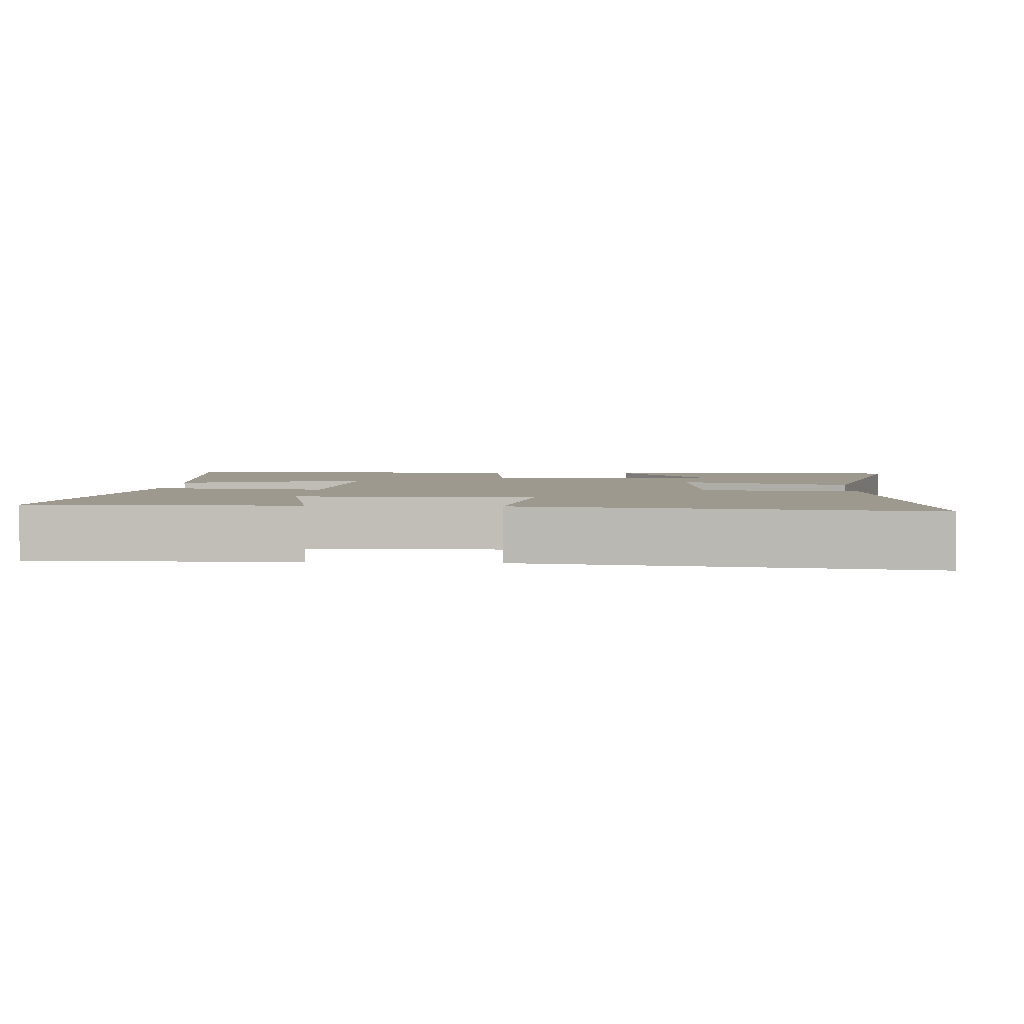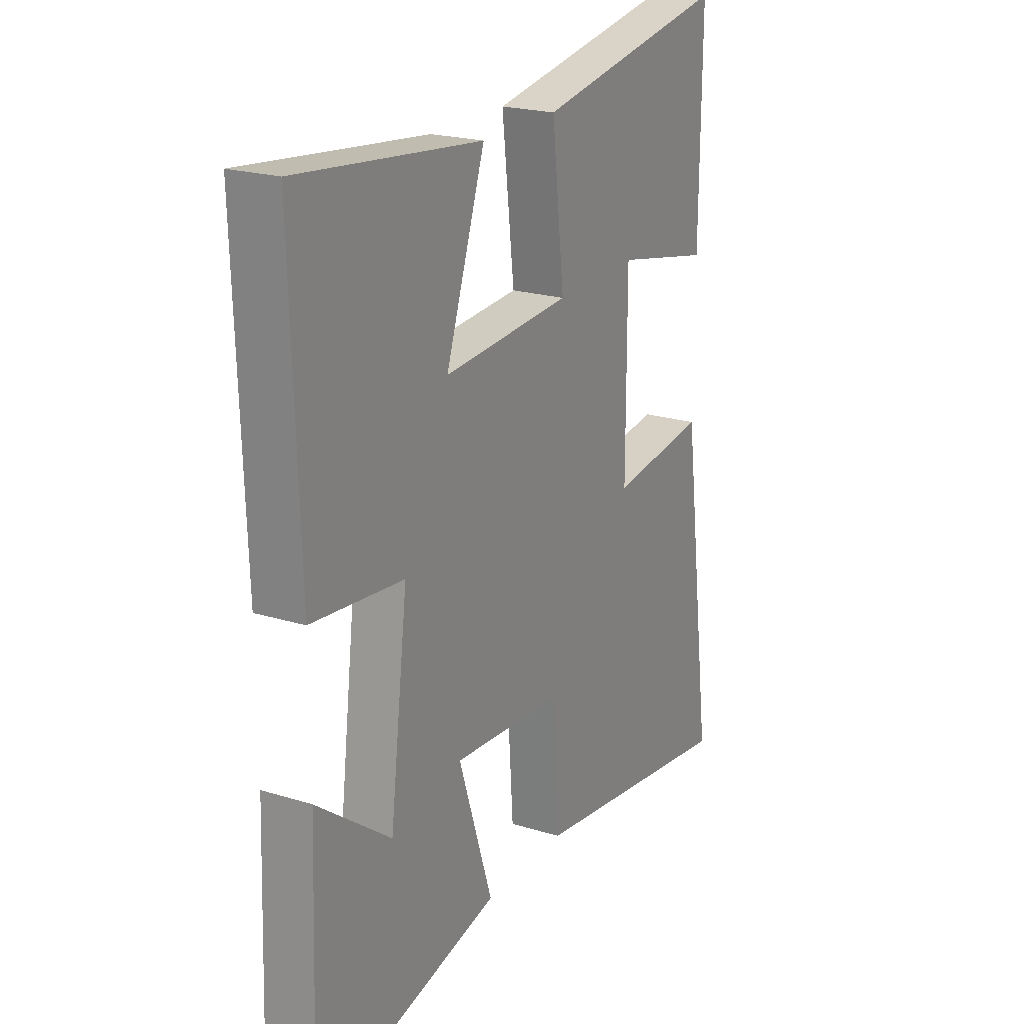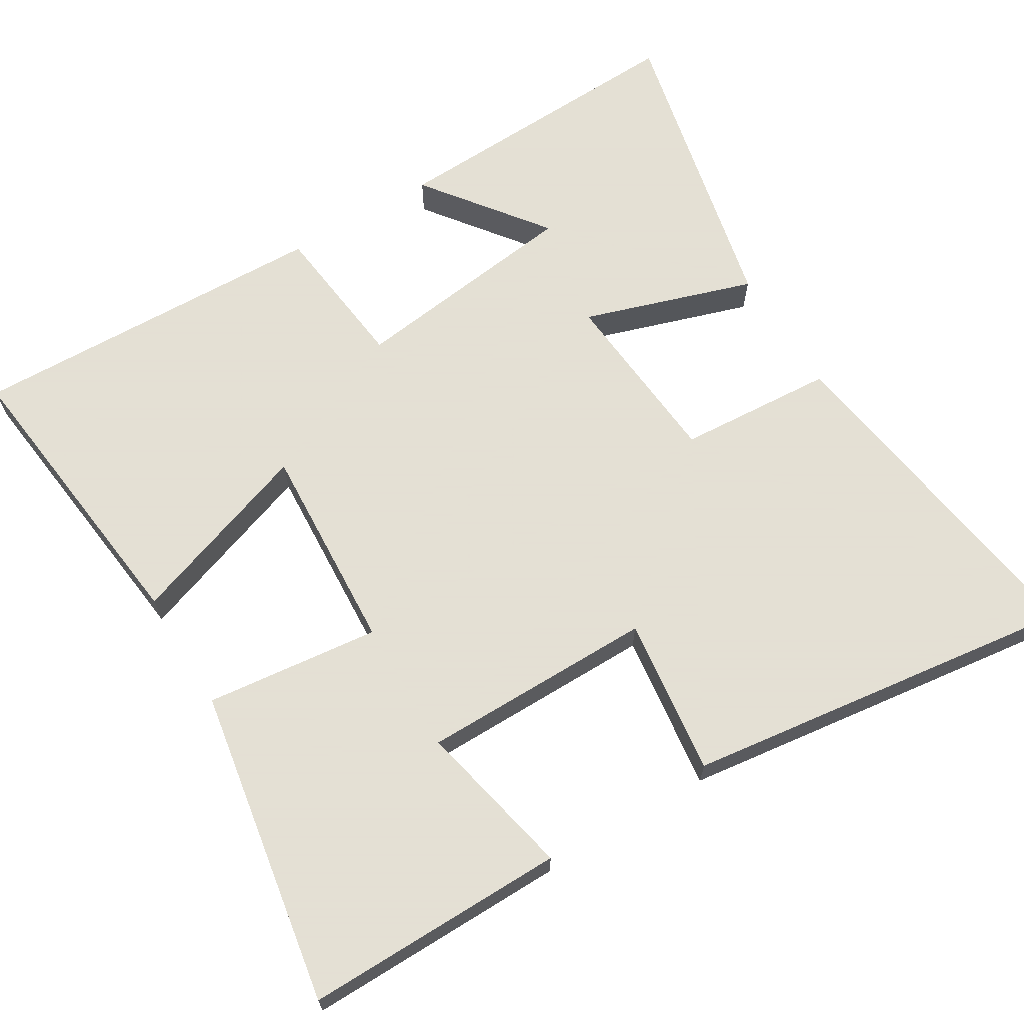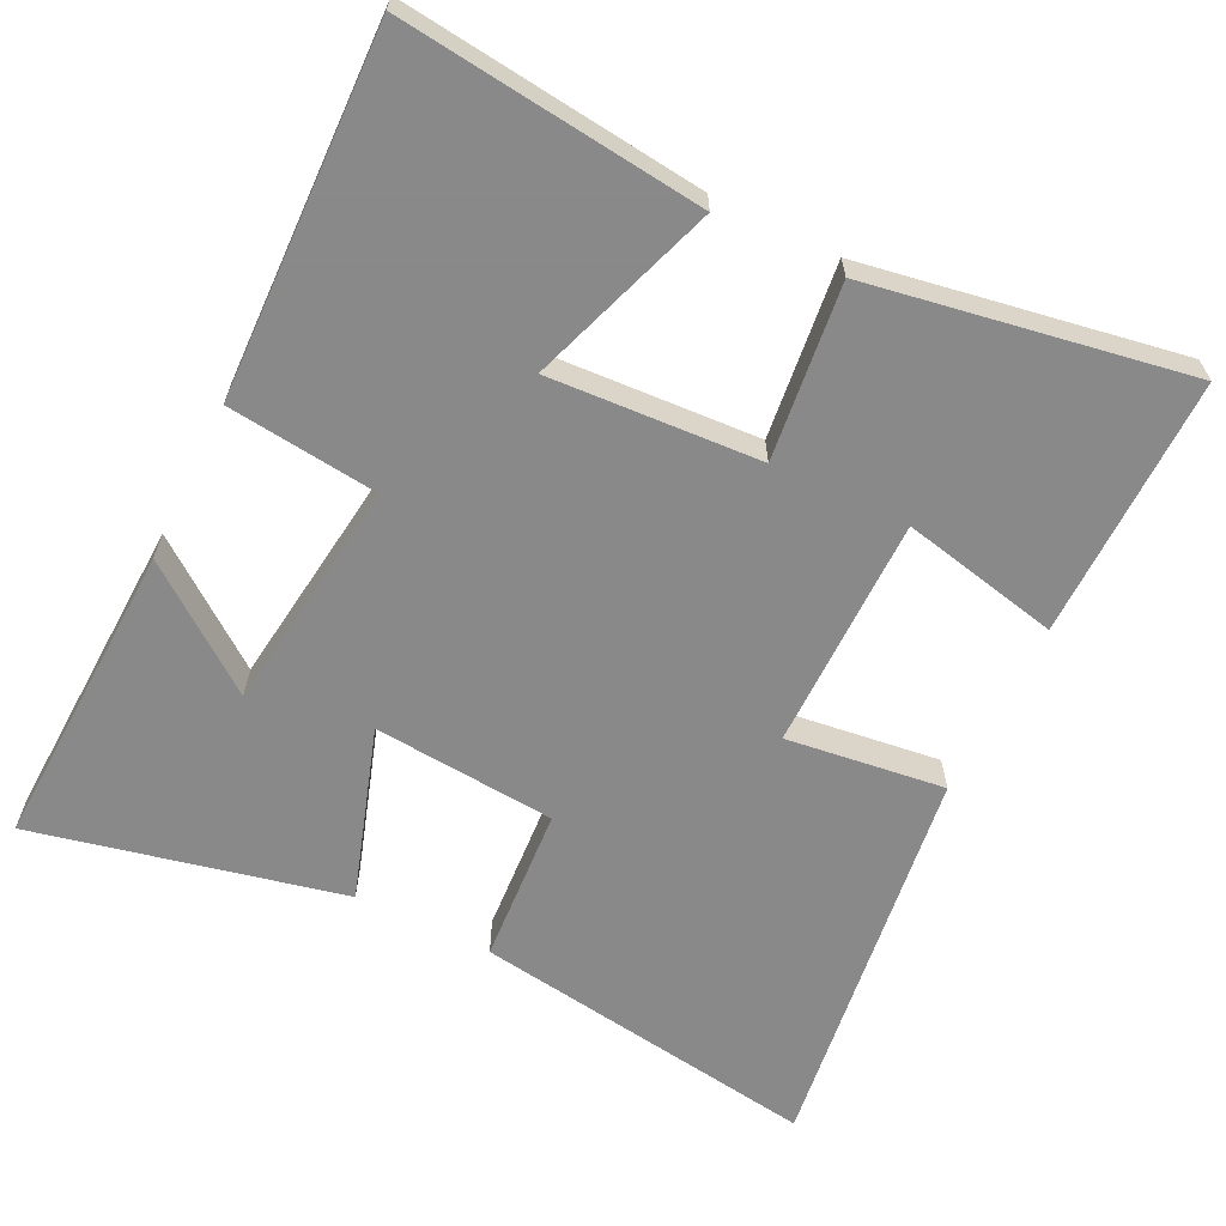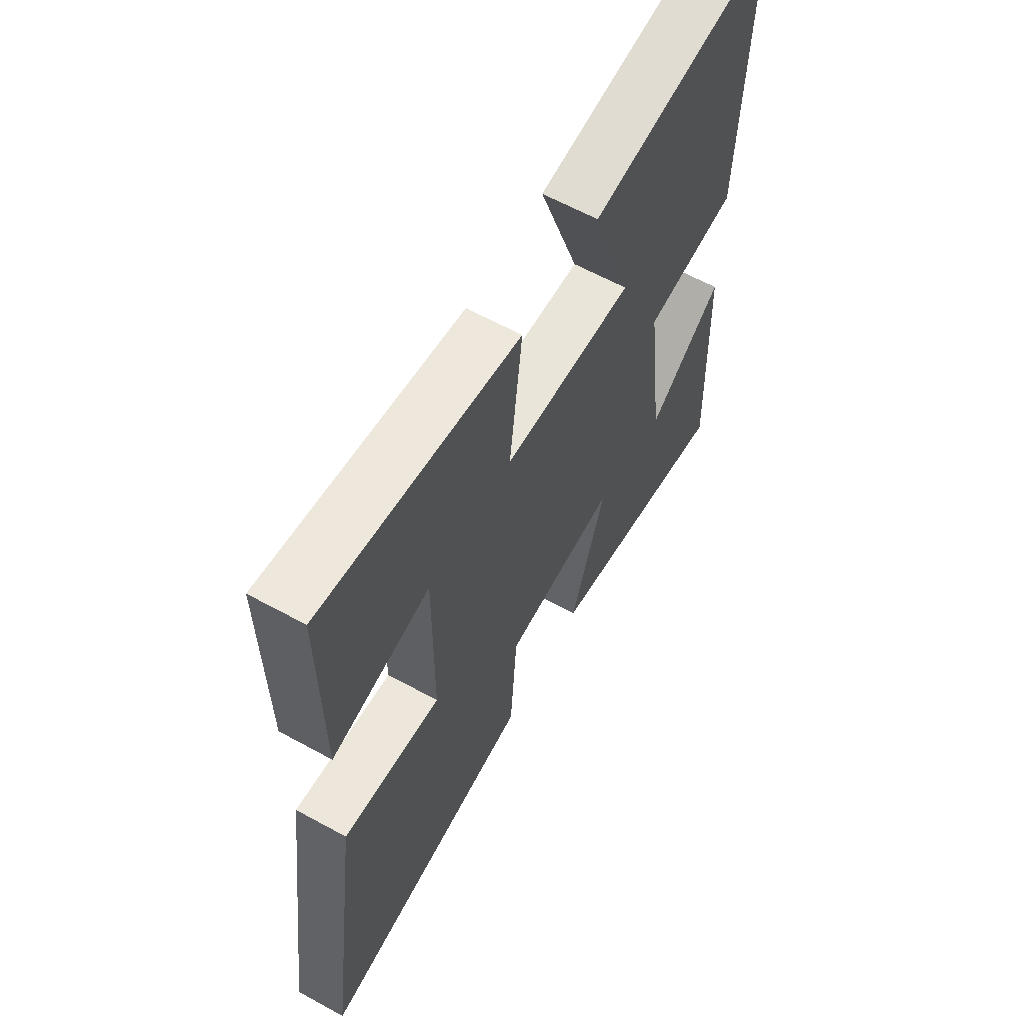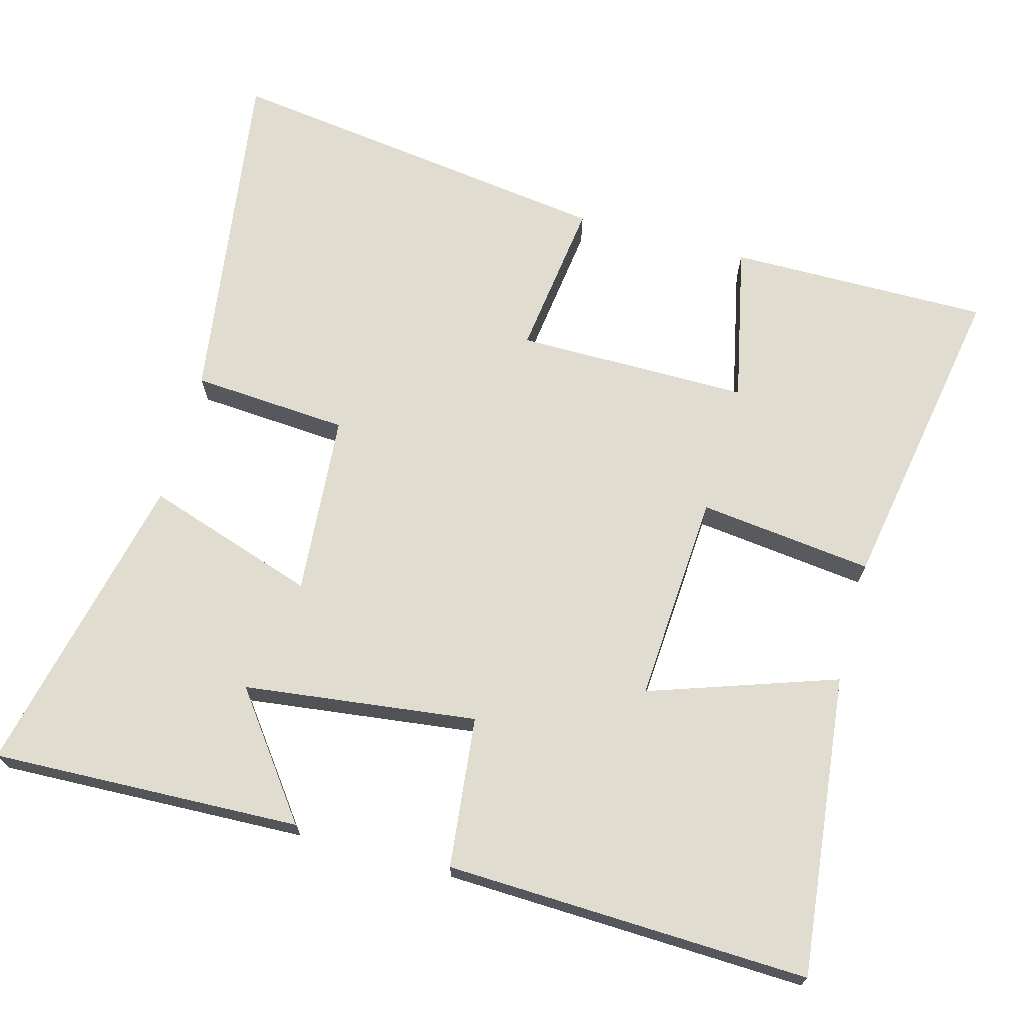
<metadata>
{"format":"obj","ext":"obj","renderer":"f3d","projection":"perspective","resolution":1024,"background":"white","views":[{"elev":3.4,"azim":93.6,"up":"+Y"},{"elev":21.5,"azim":-61.4,"up":"+Z"},{"elev":66.2,"azim":58.6,"up":"+Y"},{"elev":-63.3,"azim":-26.3,"up":"+Y"},{"elev":62.3,"azim":119.1,"up":"+Z"},{"elev":69.6,"azim":-74.7,"up":"+Y"}]}
</metadata>
<code>
v -0.517 0.07 0.546
v -0.104 0.07 0.5
v -0.192 0.07 0.243
v 0.096 0.07 0.261
v 0.068 0.07 0.5
v 0.503 0.07 0.576
v 0.5 0.07 0.218
v 0.283 0.07 0.264
v 0.283 0.07 -0.056
v 0.5 0.07 -0.028
v 0.573 0.07 -0.569
v 0.094 0.07 -0.5
v 0.079 0.07 -0.285
v -0.171 0.07 -0.265
v -0.094 0.07 -0.5
v -0.516 0.07 -0.595
v -0.5 0.07 -0.17
v -0.333 0.07 -0.295
v -0.293 0.07 0.025
v -0.5 0.07 0.048
v -0.517 0 0.546
v -0.104 0 0.5
v -0.192 0 0.243
v 0.096 0 0.261
v 0.068 0 0.5
v 0.503 0 0.576
v 0.5 0 0.218
v 0.283 0 0.264
v 0.283 0 -0.056
v 0.5 0 -0.028
v 0.573 0 -0.569
v 0.094 0 -0.5
v 0.079 0 -0.285
v -0.171 0 -0.265
v -0.094 0 -0.5
v -0.516 0 -0.595
v -0.5 0 -0.17
v -0.333 0 -0.295
v -0.293 0 0.025
v -0.5 0 0.048
f 1 2 3
f 20 1 3
f 19 20 3
f 18 19 3 4
f 15 16 17 18
f 14 15 18
f 14 18 4
f 13 14 4
f 11 12 13
f 10 11 13
f 9 10 13
f 8 9 13 4
f 5 6 7 8
f 4 5 8
f 23 22 21
f 23 21 40
f 23 40 39
f 24 23 39 38
f 38 37 36 35
f 38 35 34
f 24 38 34
f 24 34 33
f 33 32 31
f 33 31 30
f 33 30 29
f 24 33 29 28
f 28 27 26 25
f 28 25 24
f 1 21 22 2
f 2 22 23 3
f 3 23 24 4
f 4 24 25 5
f 5 25 26 6
f 6 26 27 7
f 7 27 28 8
f 8 28 29 9
f 9 29 30 10
f 10 30 31 11
f 11 31 32 12
f 12 32 33 13
f 13 33 34 14
f 14 34 35 15
f 15 35 36 16
f 16 36 37 17
f 17 37 38 18
f 18 38 39 19
f 19 39 40 20
f 20 40 21 1

</code>
